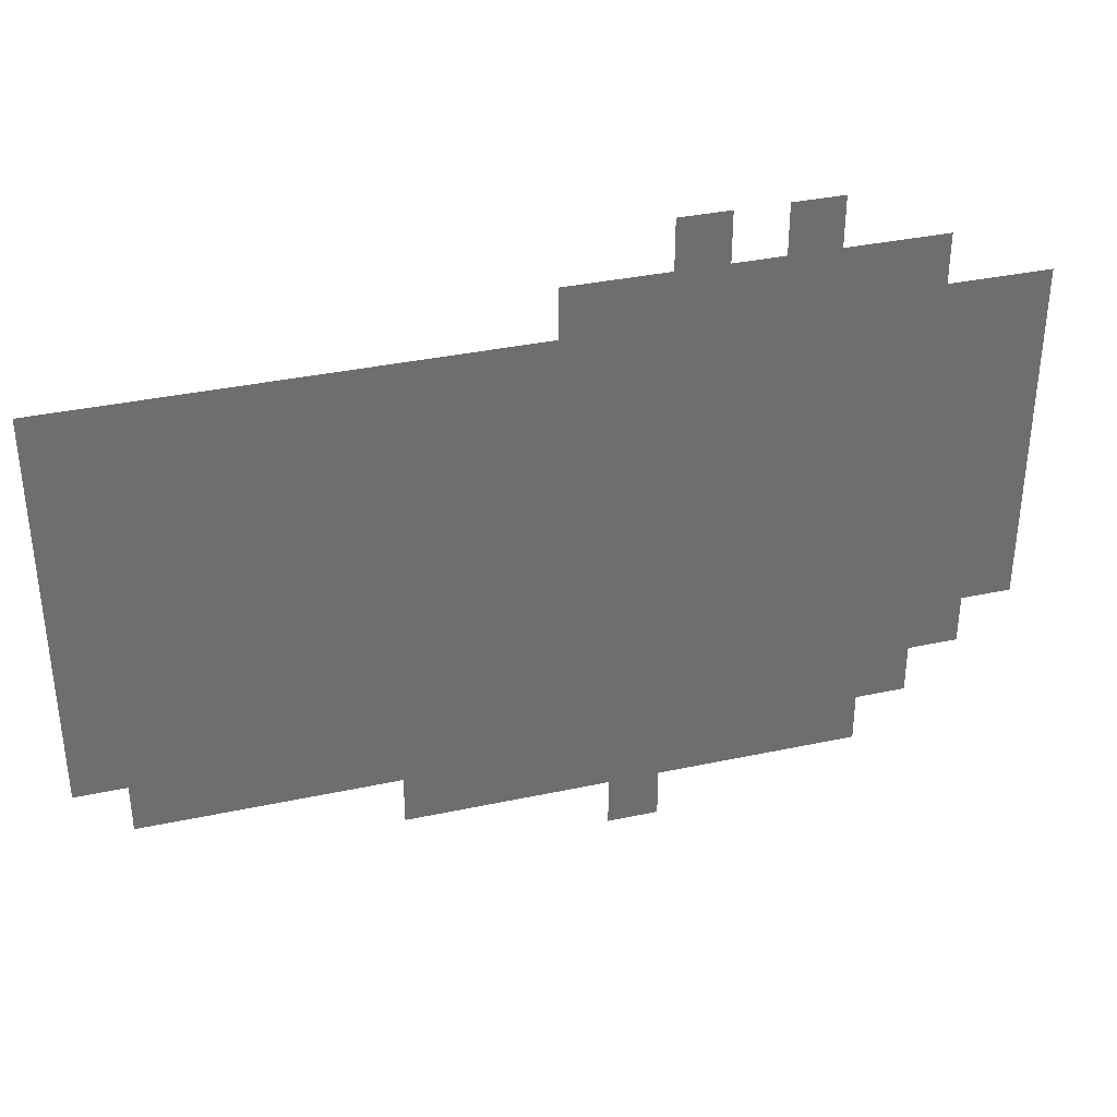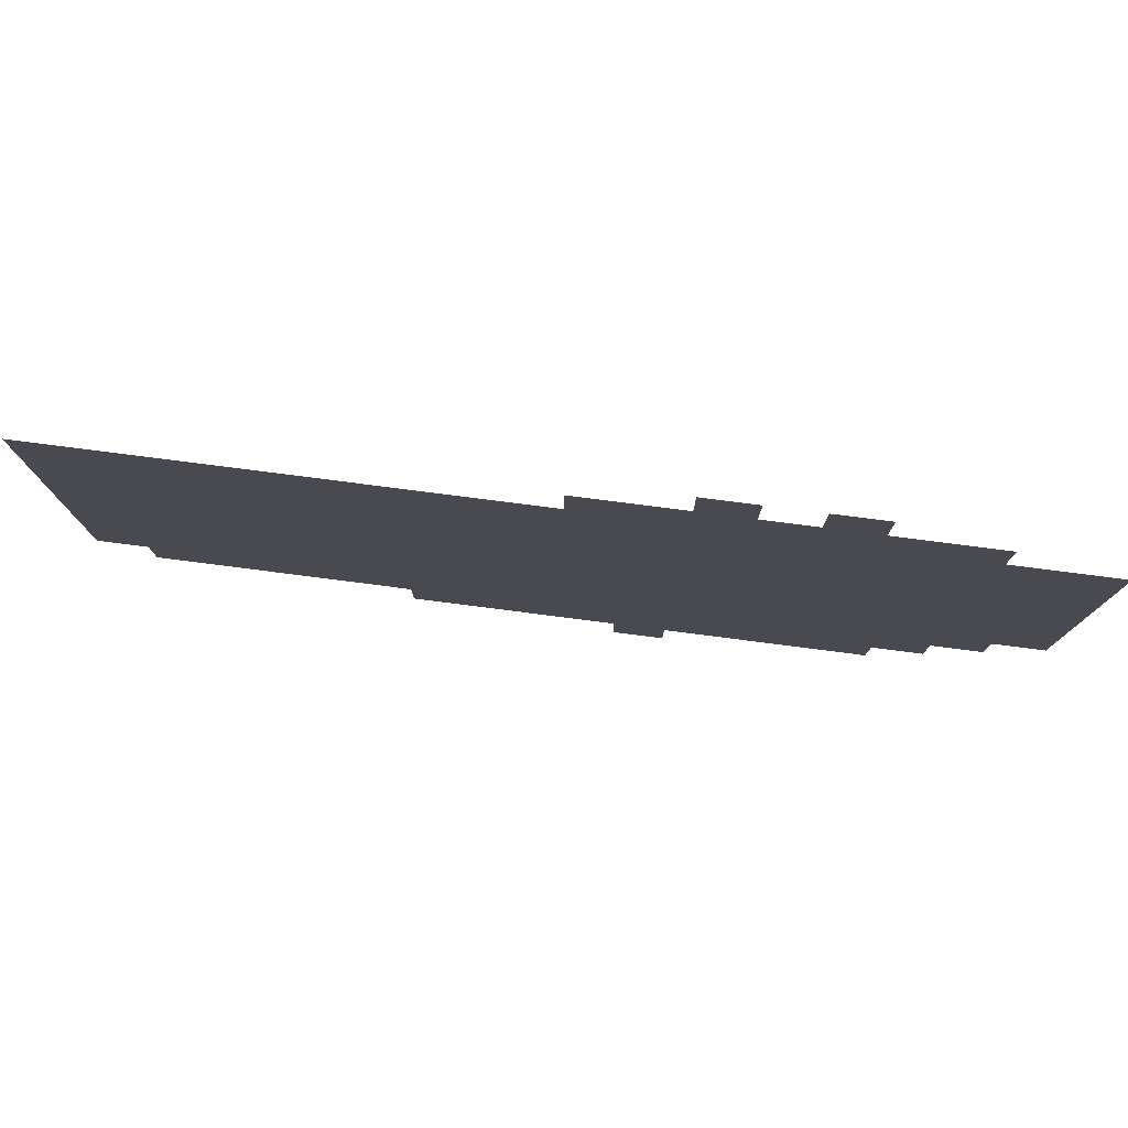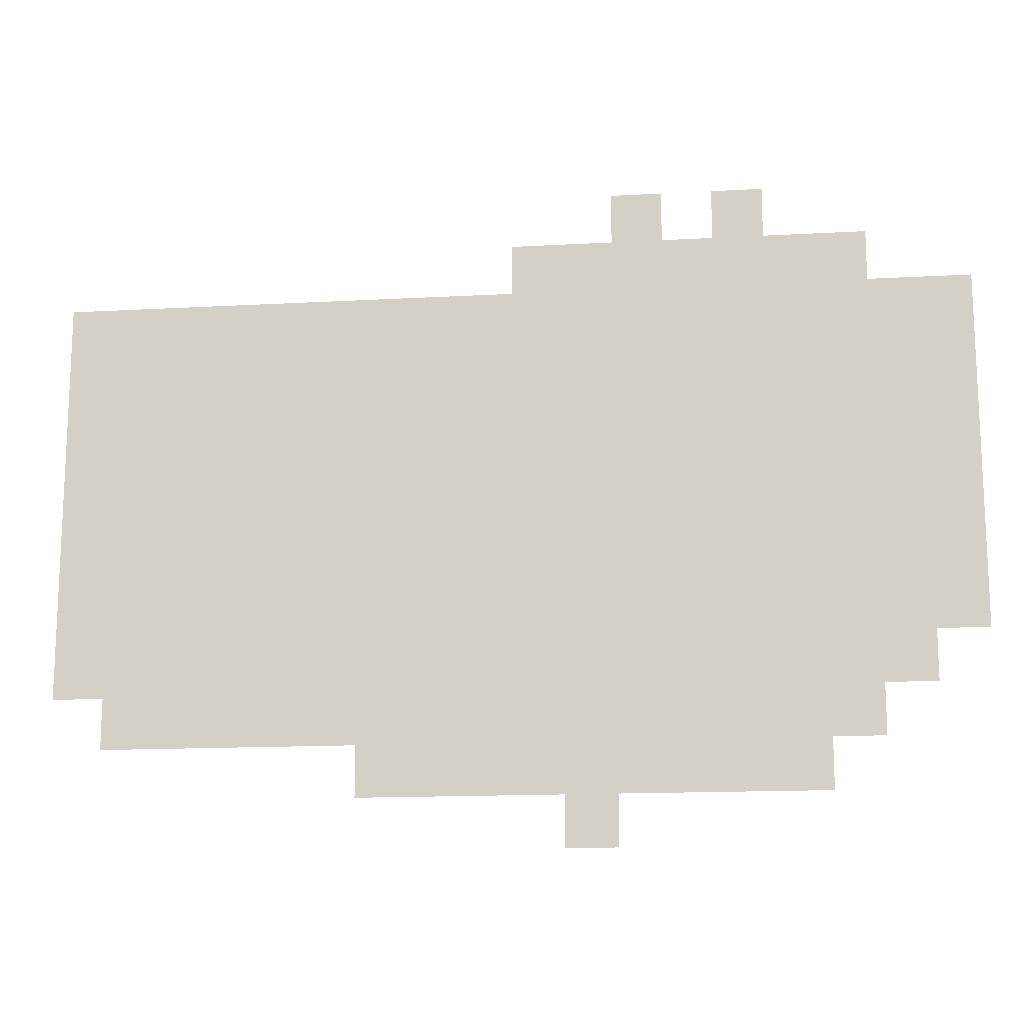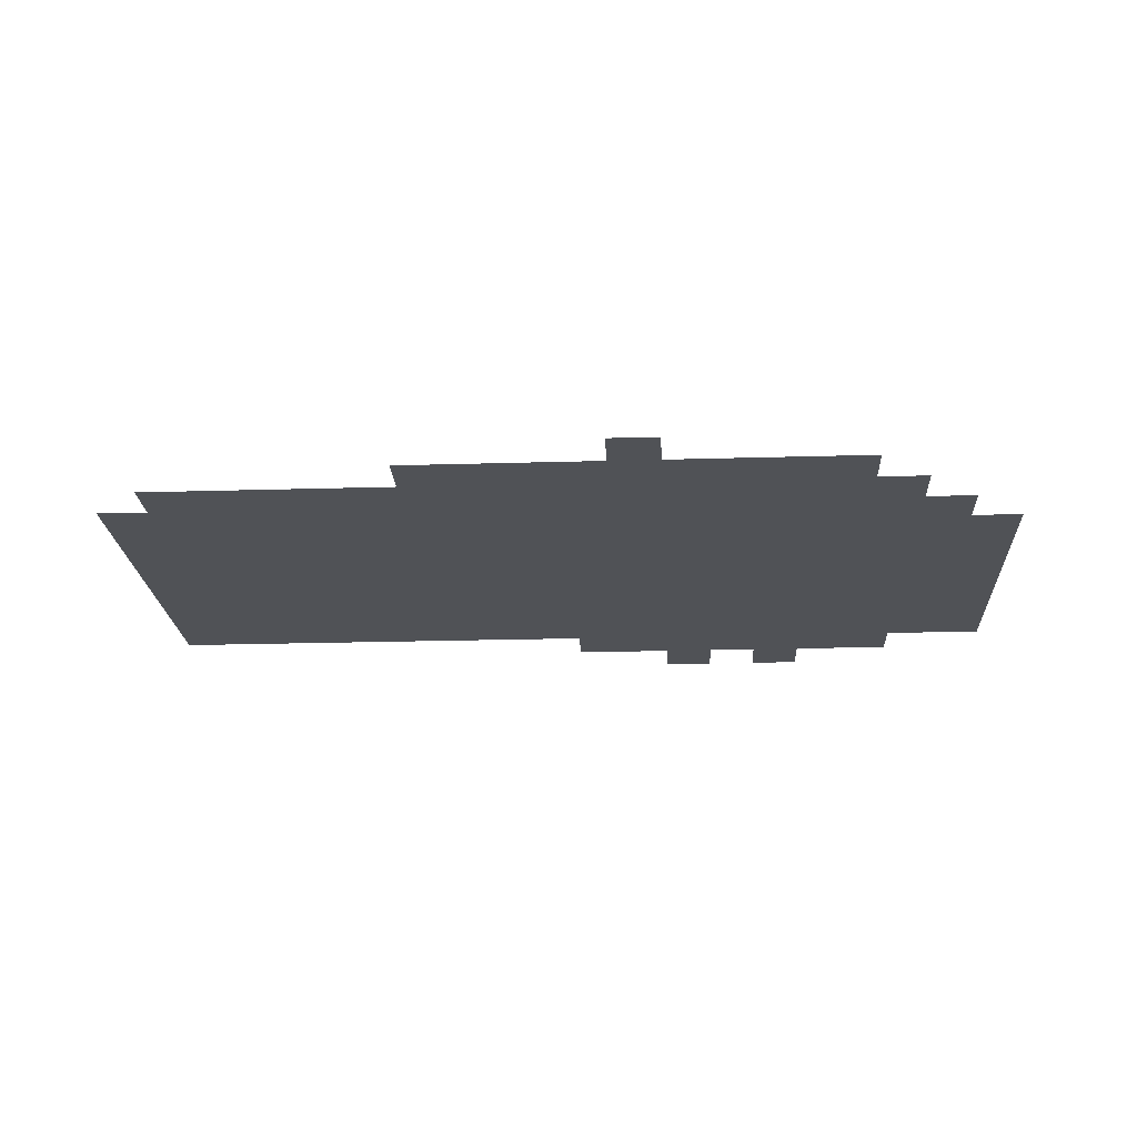
<metadata>
{"format":"obj","ext":"obj","renderer":"f3d","projection":"perspective","resolution":1024,"background":"white","views":[{"elev":35.9,"azim":-15.7,"up":"+Y"},{"elev":78.9,"azim":7.3,"up":"+Y"},{"elev":-15.0,"azim":6.8,"up":"+Y"},{"elev":-20.8,"azim":3.1,"up":"+Z"}]}
</metadata>
<code>
v -6 -4 0
v -7 -4 0
v -7 -3 0
v -6 -3 0
v -8 -4 0
v -9 -4 0
v -9 -3 0
v -8 -3 0
v -4 -5 0
v -5 -5 0
v -5 -4 0
v -4 -4 0
v -5 -5 0
v -6 -5 0
v -6 -4 0
v -5 -4 0
v -6 -5 0
v -7 -5 0
v -7 -4 0
v -6 -4 0
v -7 -5 0
v -8 -5 0
v -8 -4 0
v -7 -4 0
v -8 -5 0
v -9 -5 0
v -9 -4 0
v -8 -4 0
v -9 -5 0
v -10 -5 0
v -10 -4 0
v -9 -4 0
v -10 -5 0
v -11 -5 0
v -11 -4 0
v -10 -4 0
v -2 -6 0
v -3 -6 0
v -3 -5 0
v -2 -5 0
v -3 -6 0
v -4 -6 0
v -4 -5 0
v -3 -5 0
v -4 -6 0
v -5 -6 0
v -5 -5 0
v -4 -5 0
v -5 -6 0
v -6 -6 0
v -6 -5 0
v -5 -5 0
v -6 -6 0
v -7 -6 0
v -7 -5 0
v -6 -5 0
v -7 -6 0
v -8 -6 0
v -8 -5 0
v -7 -5 0
v -8 -6 0
v -9 -6 0
v -9 -5 0
v -8 -5 0
v -9 -6 0
v -10 -6 0
v -10 -5 0
v -9 -5 0
v -10 -6 0
v -11 -6 0
v -11 -5 0
v -10 -5 0
v -11 -6 0
v -12 -6 0
v -12 -5 0
v -11 -5 0
v -12 -6 0
v -13 -6 0
v -13 -5 0
v -12 -5 0
v -13 -6 0
v -14 -6 0
v -14 -5 0
v -13 -5 0
v -14 -6 0
v -15 -6 0
v -15 -5 0
v -14 -5 0
v -15 -6 0
v -16 -6 0
v -16 -5 0
v -15 -5 0
v -16 -6 0
v -17 -6 0
v -17 -5 0
v -16 -5 0
v -17 -6 0
v -18 -6 0
v -18 -5 0
v -17 -5 0
v -18 -6 0
v -19 -6 0
v -19 -5 0
v -18 -5 0
v -19 -6 0
v -20 -6 0
v -20 -5 0
v -19 -5 0
v -2 -7 0
v -3 -7 0
v -3 -6 0
v -2 -6 0
v -3 -7 0
v -4 -7 0
v -4 -6 0
v -3 -6 0
v -4 -7 0
v -5 -7 0
v -5 -6 0
v -4 -6 0
v -5 -7 0
v -6 -7 0
v -6 -6 0
v -5 -6 0
v -6 -7 0
v -7 -7 0
v -7 -6 0
v -6 -6 0
v -7 -7 0
v -8 -7 0
v -8 -6 0
v -7 -6 0
v -8 -7 0
v -9 -7 0
v -9 -6 0
v -8 -6 0
v -9 -7 0
v -10 -7 0
v -10 -6 0
v -9 -6 0
v -10 -7 0
v -11 -7 0
v -11 -6 0
v -10 -6 0
v -11 -7 0
v -12 -7 0
v -12 -6 0
v -11 -6 0
v -12 -7 0
v -13 -7 0
v -13 -6 0
v -12 -6 0
v -13 -7 0
v -14 -7 0
v -14 -6 0
v -13 -6 0
v -14 -7 0
v -15 -7 0
v -15 -6 0
v -14 -6 0
v -15 -7 0
v -16 -7 0
v -16 -6 0
v -15 -6 0
v -16 -7 0
v -17 -7 0
v -17 -6 0
v -16 -6 0
v -17 -7 0
v -18 -7 0
v -18 -6 0
v -17 -6 0
v -18 -7 0
v -19 -7 0
v -19 -6 0
v -18 -6 0
v -19 -7 0
v -20 -7 0
v -20 -6 0
v -19 -6 0
v -2 -8 0
v -3 -8 0
v -3 -7 0
v -2 -7 0
v -3 -8 0
v -4 -8 0
v -4 -7 0
v -3 -7 0
v -4 -8 0
v -5 -8 0
v -5 -7 0
v -4 -7 0
v -5 -8 0
v -6 -8 0
v -6 -7 0
v -5 -7 0
v -6 -8 0
v -7 -8 0
v -7 -7 0
v -6 -7 0
v -7 -8 0
v -8 -8 0
v -8 -7 0
v -7 -7 0
v -8 -8 0
v -9 -8 0
v -9 -7 0
v -8 -7 0
v -9 -8 0
v -10 -8 0
v -10 -7 0
v -9 -7 0
v -10 -8 0
v -11 -8 0
v -11 -7 0
v -10 -7 0
v -11 -8 0
v -12 -8 0
v -12 -7 0
v -11 -7 0
v -12 -8 0
v -13 -8 0
v -13 -7 0
v -12 -7 0
v -13 -8 0
v -14 -8 0
v -14 -7 0
v -13 -7 0
v -14 -8 0
v -15 -8 0
v -15 -7 0
v -14 -7 0
v -15 -8 0
v -16 -8 0
v -16 -7 0
v -15 -7 0
v -16 -8 0
v -17 -8 0
v -17 -7 0
v -16 -7 0
v -17 -8 0
v -18 -8 0
v -18 -7 0
v -17 -7 0
v -18 -8 0
v -19 -8 0
v -19 -7 0
v -18 -7 0
v -19 -8 0
v -20 -8 0
v -20 -7 0
v -19 -7 0
v -2 -9 0
v -3 -9 0
v -3 -8 0
v -2 -8 0
v -3 -9 0
v -4 -9 0
v -4 -8 0
v -3 -8 0
v -4 -9 0
v -5 -9 0
v -5 -8 0
v -4 -8 0
v -5 -9 0
v -6 -9 0
v -6 -8 0
v -5 -8 0
v -6 -9 0
v -7 -9 0
v -7 -8 0
v -6 -8 0
v -7 -9 0
v -8 -9 0
v -8 -8 0
v -7 -8 0
v -8 -9 0
v -9 -9 0
v -9 -8 0
v -8 -8 0
v -9 -9 0
v -10 -9 0
v -10 -8 0
v -9 -8 0
v -10 -9 0
v -11 -9 0
v -11 -8 0
v -10 -8 0
v -11 -9 0
v -12 -9 0
v -12 -8 0
v -11 -8 0
v -12 -9 0
v -13 -9 0
v -13 -8 0
v -12 -8 0
v -13 -9 0
v -14 -9 0
v -14 -8 0
v -13 -8 0
v -14 -9 0
v -15 -9 0
v -15 -8 0
v -14 -8 0
v -15 -9 0
v -16 -9 0
v -16 -8 0
v -15 -8 0
v -16 -9 0
v -17 -9 0
v -17 -8 0
v -16 -8 0
v -17 -9 0
v -18 -9 0
v -18 -8 0
v -17 -8 0
v -18 -9 0
v -19 -9 0
v -19 -8 0
v -18 -8 0
v -19 -9 0
v -20 -9 0
v -20 -8 0
v -19 -8 0
v -2 -10 0
v -3 -10 0
v -3 -9 0
v -2 -9 0
v -3 -10 0
v -4 -10 0
v -4 -9 0
v -3 -9 0
v -4 -10 0
v -5 -10 0
v -5 -9 0
v -4 -9 0
v -5 -10 0
v -6 -10 0
v -6 -9 0
v -5 -9 0
v -6 -10 0
v -7 -10 0
v -7 -9 0
v -6 -9 0
v -7 -10 0
v -8 -10 0
v -8 -9 0
v -7 -9 0
v -8 -10 0
v -9 -10 0
v -9 -9 0
v -8 -9 0
v -9 -10 0
v -10 -10 0
v -10 -9 0
v -9 -9 0
v -10 -10 0
v -11 -10 0
v -11 -9 0
v -10 -9 0
v -11 -10 0
v -12 -10 0
v -12 -9 0
v -11 -9 0
v -12 -10 0
v -13 -10 0
v -13 -9 0
v -12 -9 0
v -13 -10 0
v -14 -10 0
v -14 -9 0
v -13 -9 0
v -14 -10 0
v -15 -10 0
v -15 -9 0
v -14 -9 0
v -15 -10 0
v -16 -10 0
v -16 -9 0
v -15 -9 0
v -16 -10 0
v -17 -10 0
v -17 -9 0
v -16 -9 0
v -17 -10 0
v -18 -10 0
v -18 -9 0
v -17 -9 0
v -18 -10 0
v -19 -10 0
v -19 -9 0
v -18 -9 0
v -19 -10 0
v -20 -10 0
v -20 -9 0
v -19 -9 0
v -2 -11 0
v -3 -11 0
v -3 -10 0
v -2 -10 0
v -3 -11 0
v -4 -11 0
v -4 -10 0
v -3 -10 0
v -4 -11 0
v -5 -11 0
v -5 -10 0
v -4 -10 0
v -5 -11 0
v -6 -11 0
v -6 -10 0
v -5 -10 0
v -6 -11 0
v -7 -11 0
v -7 -10 0
v -6 -10 0
v -7 -11 0
v -8 -11 0
v -8 -10 0
v -7 -10 0
v -8 -11 0
v -9 -11 0
v -9 -10 0
v -8 -10 0
v -9 -11 0
v -10 -11 0
v -10 -10 0
v -9 -10 0
v -10 -11 0
v -11 -11 0
v -11 -10 0
v -10 -10 0
v -11 -11 0
v -12 -11 0
v -12 -10 0
v -11 -10 0
v -12 -11 0
v -13 -11 0
v -13 -10 0
v -12 -10 0
v -13 -11 0
v -14 -11 0
v -14 -10 0
v -13 -10 0
v -14 -11 0
v -15 -11 0
v -15 -10 0
v -14 -10 0
v -15 -11 0
v -16 -11 0
v -16 -10 0
v -15 -10 0
v -16 -11 0
v -17 -11 0
v -17 -10 0
v -16 -10 0
v -17 -11 0
v -18 -11 0
v -18 -10 0
v -17 -10 0
v -18 -11 0
v -19 -11 0
v -19 -10 0
v -18 -10 0
v -19 -11 0
v -20 -11 0
v -20 -10 0
v -19 -10 0
v -2 -12 0
v -3 -12 0
v -3 -11 0
v -2 -11 0
v -3 -12 0
v -4 -12 0
v -4 -11 0
v -3 -11 0
v -4 -12 0
v -5 -12 0
v -5 -11 0
v -4 -11 0
v -5 -12 0
v -6 -12 0
v -6 -11 0
v -5 -11 0
v -6 -12 0
v -7 -12 0
v -7 -11 0
v -6 -11 0
v -7 -12 0
v -8 -12 0
v -8 -11 0
v -7 -11 0
v -8 -12 0
v -9 -12 0
v -9 -11 0
v -8 -11 0
v -9 -12 0
v -10 -12 0
v -10 -11 0
v -9 -11 0
v -10 -12 0
v -11 -12 0
v -11 -11 0
v -10 -11 0
v -11 -12 0
v -12 -12 0
v -12 -11 0
v -11 -11 0
v -12 -12 0
v -13 -12 0
v -13 -11 0
v -12 -11 0
v -13 -12 0
v -14 -12 0
v -14 -11 0
v -13 -11 0
v -14 -12 0
v -15 -12 0
v -15 -11 0
v -14 -11 0
v -15 -12 0
v -16 -12 0
v -16 -11 0
v -15 -11 0
v -16 -12 0
v -17 -12 0
v -17 -11 0
v -16 -11 0
v -17 -12 0
v -18 -12 0
v -18 -11 0
v -17 -11 0
v -18 -12 0
v -19 -12 0
v -19 -11 0
v -18 -11 0
v -19 -12 0
v -20 -12 0
v -20 -11 0
v -19 -11 0
v -3 -13 0
v -4 -13 0
v -4 -12 0
v -3 -12 0
v -4 -13 0
v -5 -13 0
v -5 -12 0
v -4 -12 0
v -5 -13 0
v -6 -13 0
v -6 -12 0
v -5 -12 0
v -6 -13 0
v -7 -13 0
v -7 -12 0
v -6 -12 0
v -7 -13 0
v -8 -13 0
v -8 -12 0
v -7 -12 0
v -8 -13 0
v -9 -13 0
v -9 -12 0
v -8 -12 0
v -9 -13 0
v -10 -13 0
v -10 -12 0
v -9 -12 0
v -10 -13 0
v -11 -13 0
v -11 -12 0
v -10 -12 0
v -11 -13 0
v -12 -13 0
v -12 -12 0
v -11 -12 0
v -12 -13 0
v -13 -13 0
v -13 -12 0
v -12 -12 0
v -13 -13 0
v -14 -13 0
v -14 -12 0
v -13 -12 0
v -14 -13 0
v -15 -13 0
v -15 -12 0
v -14 -12 0
v -15 -13 0
v -16 -13 0
v -16 -12 0
v -15 -12 0
v -16 -13 0
v -17 -13 0
v -17 -12 0
v -16 -12 0
v -17 -13 0
v -18 -13 0
v -18 -12 0
v -17 -12 0
v -18 -13 0
v -19 -13 0
v -19 -12 0
v -18 -12 0
v -19 -13 0
v -20 -13 0
v -20 -12 0
v -19 -12 0
v -4 -14 0
v -5 -14 0
v -5 -13 0
v -4 -13 0
v -5 -14 0
v -6 -14 0
v -6 -13 0
v -5 -13 0
v -6 -14 0
v -7 -14 0
v -7 -13 0
v -6 -13 0
v -7 -14 0
v -8 -14 0
v -8 -13 0
v -7 -13 0
v -8 -14 0
v -9 -14 0
v -9 -13 0
v -8 -13 0
v -9 -14 0
v -10 -14 0
v -10 -13 0
v -9 -13 0
v -10 -14 0
v -11 -14 0
v -11 -13 0
v -10 -13 0
v -11 -14 0
v -12 -14 0
v -12 -13 0
v -11 -13 0
v -12 -14 0
v -13 -14 0
v -13 -13 0
v -12 -13 0
v -13 -14 0
v -14 -14 0
v -14 -13 0
v -13 -13 0
v -14 -14 0
v -15 -14 0
v -15 -13 0
v -14 -13 0
v -15 -14 0
v -16 -14 0
v -16 -13 0
v -15 -13 0
v -16 -14 0
v -17 -14 0
v -17 -13 0
v -16 -13 0
v -17 -14 0
v -18 -14 0
v -18 -13 0
v -17 -13 0
v -18 -14 0
v -19 -14 0
v -19 -13 0
v -18 -13 0
v -5 -15 0
v -6 -15 0
v -6 -14 0
v -5 -14 0
v -6 -15 0
v -7 -15 0
v -7 -14 0
v -6 -14 0
v -7 -15 0
v -8 -15 0
v -8 -14 0
v -7 -14 0
v -8 -15 0
v -9 -15 0
v -9 -14 0
v -8 -14 0
v -9 -15 0
v -10 -15 0
v -10 -14 0
v -9 -14 0
v -10 -15 0
v -11 -15 0
v -11 -14 0
v -10 -14 0
v -11 -15 0
v -12 -15 0
v -12 -14 0
v -11 -14 0
v -12 -15 0
v -13 -15 0
v -13 -14 0
v -12 -14 0
v -13 -15 0
v -14 -15 0
v -14 -14 0
v -13 -14 0
v -9 -16 0
v -10 -16 0
v -10 -15 0
v -9 -15 0
g waterTemple_2_mesh_0001
f 1 2 3 4
f 5 6 7 8
f 9 10 11 12
f 13 14 15 16
f 17 18 19 20
f 21 22 23 24
f 25 26 27 28
f 29 30 31 32
f 33 34 35 36
f 37 38 39 40
f 41 42 43 44
f 45 46 47 48
f 49 50 51 52
f 53 54 55 56
f 57 58 59 60
f 61 62 63 64
f 65 66 67 68
f 69 70 71 72
f 73 74 75 76
f 77 78 79 80
f 81 82 83 84
f 85 86 87 88
f 89 90 91 92
f 93 94 95 96
f 97 98 99 100
f 101 102 103 104
f 105 106 107 108
f 109 110 111 112
f 113 114 115 116
f 117 118 119 120
f 121 122 123 124
f 125 126 127 128
f 129 130 131 132
f 133 134 135 136
f 137 138 139 140
f 141 142 143 144
f 145 146 147 148
f 149 150 151 152
f 153 154 155 156
f 157 158 159 160
f 161 162 163 164
f 165 166 167 168
f 169 170 171 172
f 173 174 175 176
f 177 178 179 180
f 181 182 183 184
f 185 186 187 188
f 189 190 191 192
f 193 194 195 196
f 197 198 199 200
f 201 202 203 204
f 205 206 207 208
f 209 210 211 212
f 213 214 215 216
f 217 218 219 220
f 221 222 223 224
f 225 226 227 228
f 229 230 231 232
f 233 234 235 236
f 237 238 239 240
f 241 242 243 244
f 245 246 247 248
f 249 250 251 252
f 253 254 255 256
f 257 258 259 260
f 261 262 263 264
f 265 266 267 268
f 269 270 271 272
f 273 274 275 276
f 277 278 279 280
f 281 282 283 284
f 285 286 287 288
f 289 290 291 292
f 293 294 295 296
f 297 298 299 300
f 301 302 303 304
f 305 306 307 308
f 309 310 311 312
f 313 314 315 316
f 317 318 319 320
f 321 322 323 324
f 325 326 327 328
f 329 330 331 332
f 333 334 335 336
f 337 338 339 340
f 341 342 343 344
f 345 346 347 348
f 349 350 351 352
f 353 354 355 356
f 357 358 359 360
f 361 362 363 364
f 365 366 367 368
f 369 370 371 372
f 373 374 375 376
f 377 378 379 380
f 381 382 383 384
f 385 386 387 388
f 389 390 391 392
f 393 394 395 396
f 397 398 399 400
f 401 402 403 404
f 405 406 407 408
f 409 410 411 412
f 413 414 415 416
f 417 418 419 420
f 421 422 423 424
f 425 426 427 428
f 429 430 431 432
f 433 434 435 436
f 437 438 439 440
f 441 442 443 444
f 445 446 447 448
f 449 450 451 452
f 453 454 455 456
f 457 458 459 460
f 461 462 463 464
f 465 466 467 468
f 469 470 471 472
f 473 474 475 476
f 477 478 479 480
f 481 482 483 484
f 485 486 487 488
f 489 490 491 492
f 493 494 495 496
f 497 498 499 500
f 501 502 503 504
f 505 506 507 508
f 509 510 511 512
f 513 514 515 516
f 517 518 519 520
f 521 522 523 524
f 525 526 527 528
f 529 530 531 532
f 533 534 535 536
f 537 538 539 540
f 541 542 543 544
f 545 546 547 548
f 549 550 551 552
f 553 554 555 556
f 557 558 559 560
f 561 562 563 564
f 565 566 567 568
f 569 570 571 572
f 573 574 575 576
f 577 578 579 580
f 581 582 583 584
f 585 586 587 588
f 589 590 591 592
f 593 594 595 596
f 597 598 599 600
f 601 602 603 604
f 605 606 607 608
f 609 610 611 612
f 613 614 615 616
f 617 618 619 620
f 621 622 623 624
f 625 626 627 628
f 629 630 631 632
f 633 634 635 636
f 637 638 639 640
f 641 642 643 644
f 645 646 647 648
f 649 650 651 652
f 653 654 655 656
f 657 658 659 660
f 661 662 663 664
f 665 666 667 668
f 669 670 671 672
f 673 674 675 676
f 677 678 679 680
f 681 682 683 684
f 685 686 687 688
f 689 690 691 692
f 693 694 695 696
f 697 698 699 700
f 701 702 703 704
f 705 706 707 708

</code>
